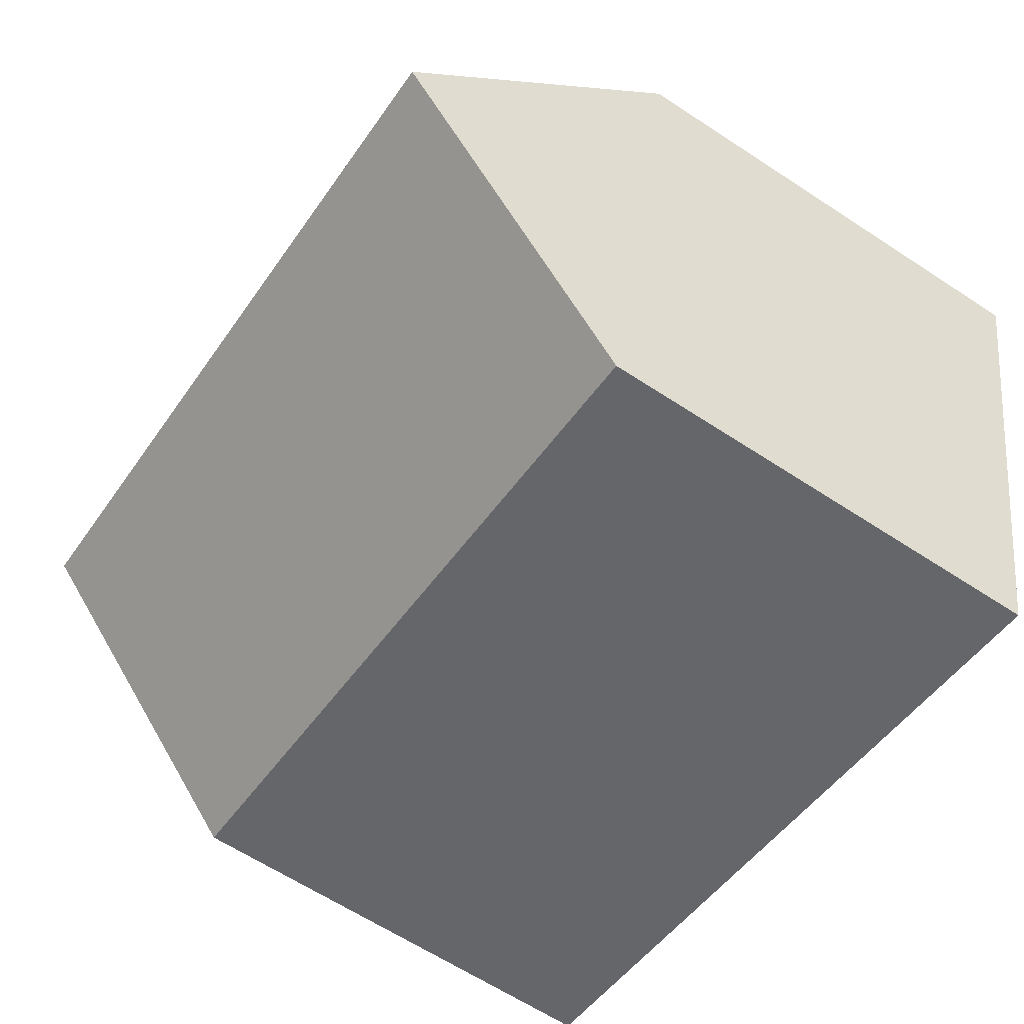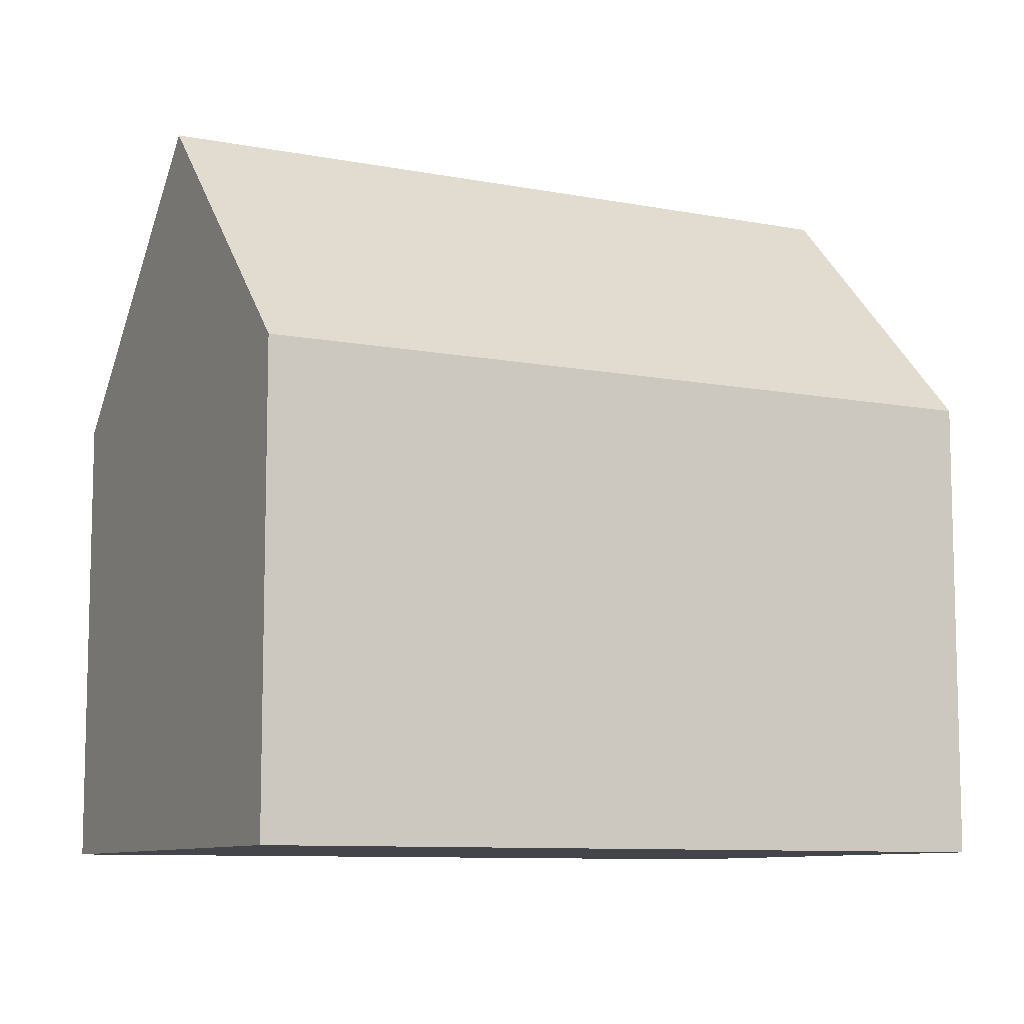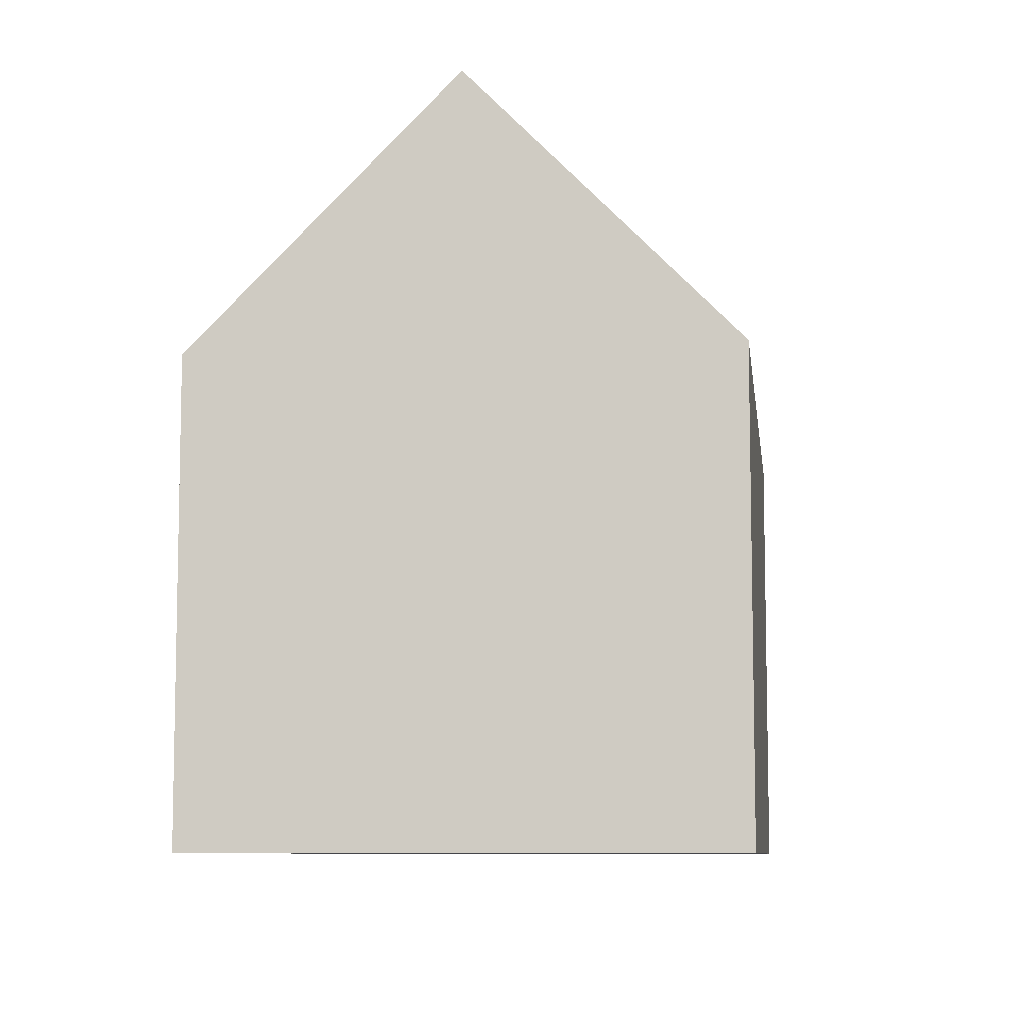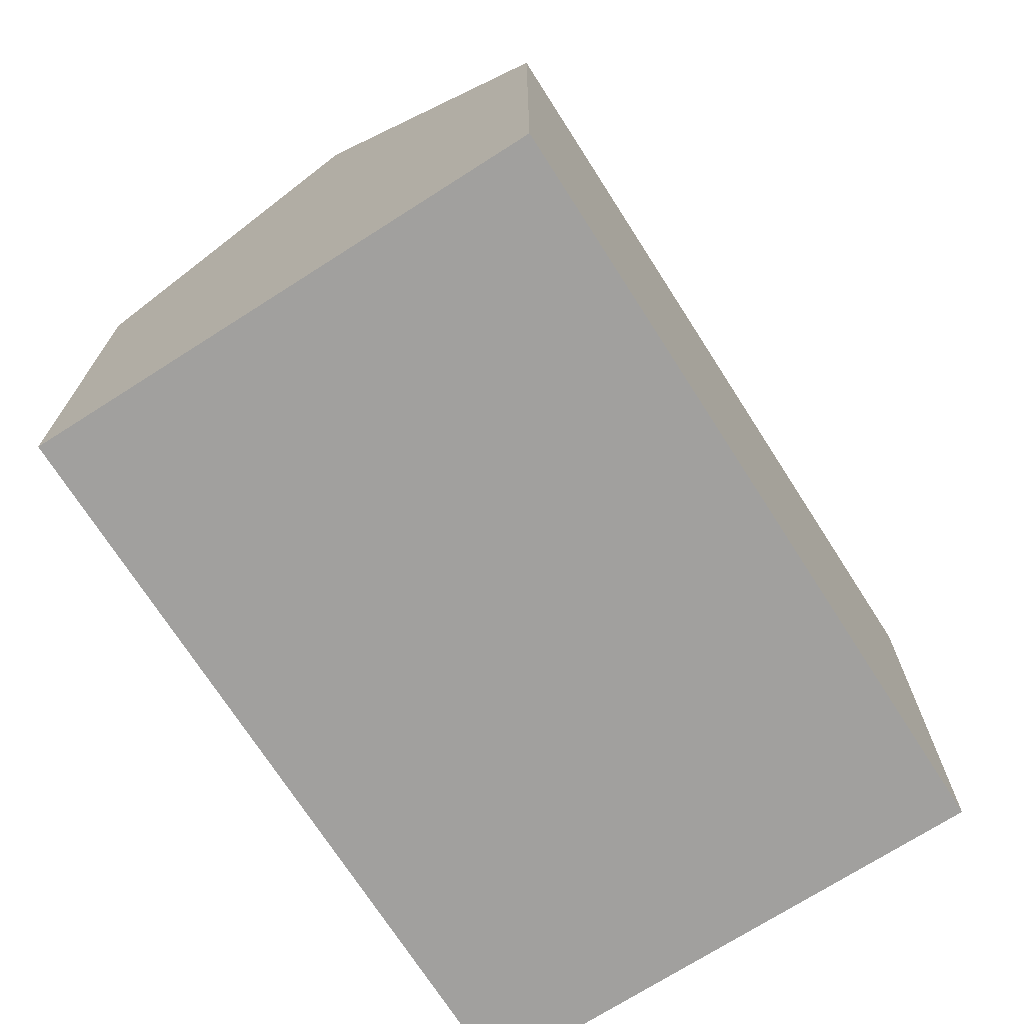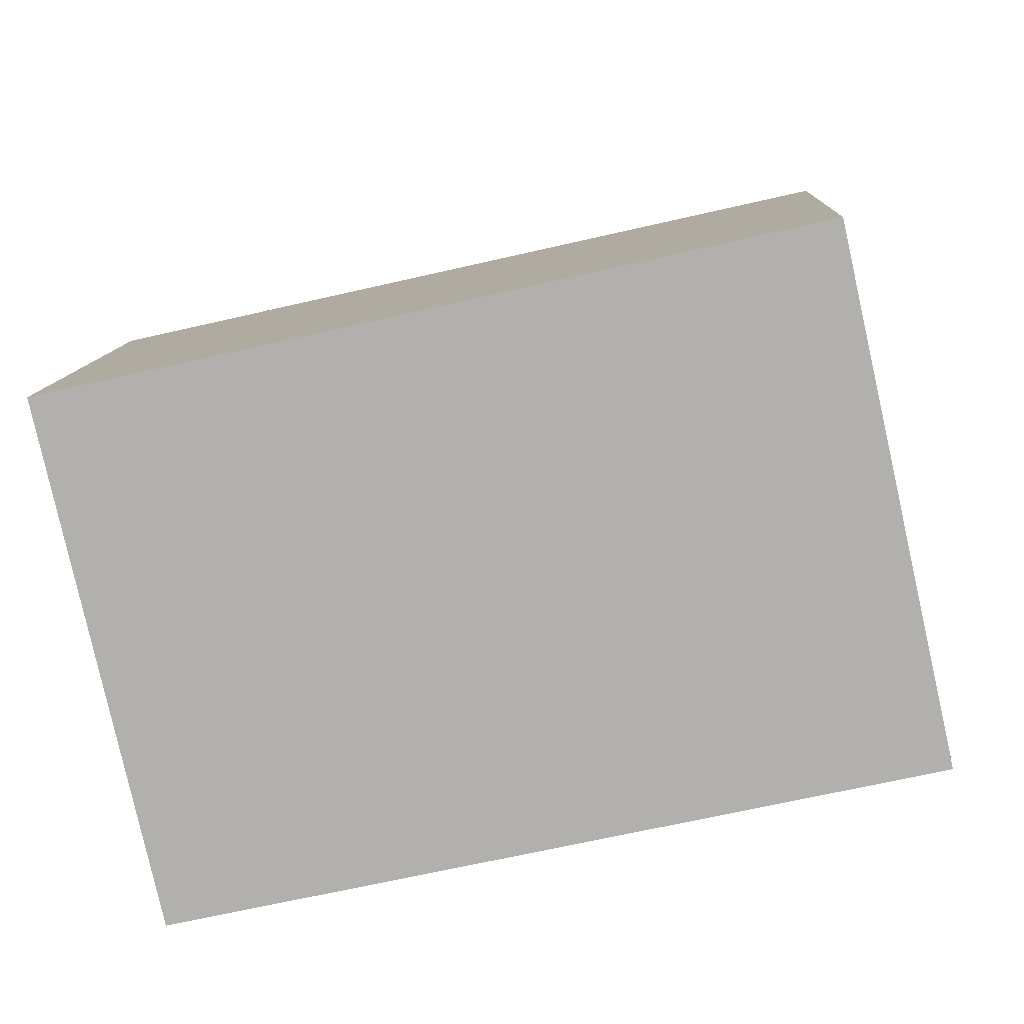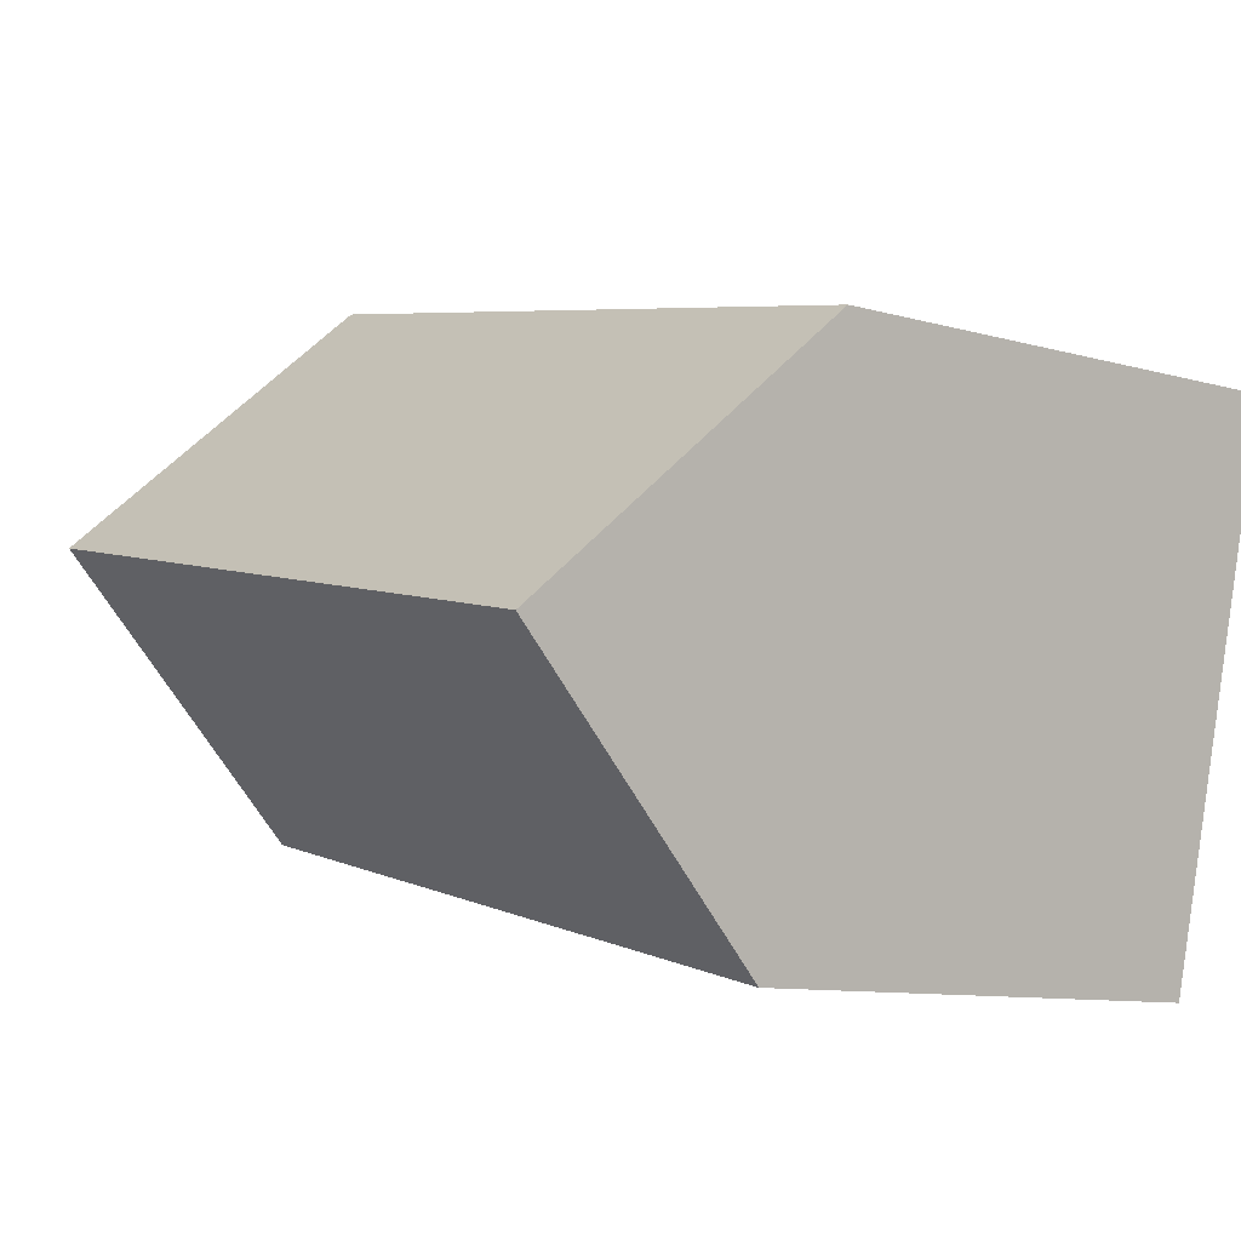
<metadata>
{"format":"obj","ext":"obj","renderer":"f3d","projection":"perspective","resolution":1024,"background":"white","views":[{"elev":-63.3,"azim":-123.6,"up":"+Z"},{"elev":-9.2,"azim":140.2,"up":"+Y"},{"elev":-8.2,"azim":84.3,"up":"+Y"},{"elev":-71.8,"azim":-70.1,"up":"+Y"},{"elev":10.7,"azim":2.9,"up":"+Z"},{"elev":-10.1,"azim":-125.9,"up":"+Z"}]}
</metadata>
<code>
v  11.82 -1.631e-16 2.664
v  1.829 4.97e-16 -8.117
v  13.65 3.339e-16 -5.453
v  0 0 0
v  11.82 7.284 2.664
v  12.74 11.46 -1.394
v  13.65 7.284 -5.453
v  1.829 7.284 -8.117
v  0.9148 11.46 -4.059
v  0.0001553 7.284 -0.0002304
g defaultobject
f 1 2 3
f 2 1 4
f 3 5 1
f 5 3 6
f 6 3 7
f 4 8 2
f 8 4 9
f 9 4 10
f 3 8 7
f 8 3 2
f 1 10 4
f 10 1 5
f 7 9 6
f 9 7 8
f 5 9 10
f 9 5 6

</code>
